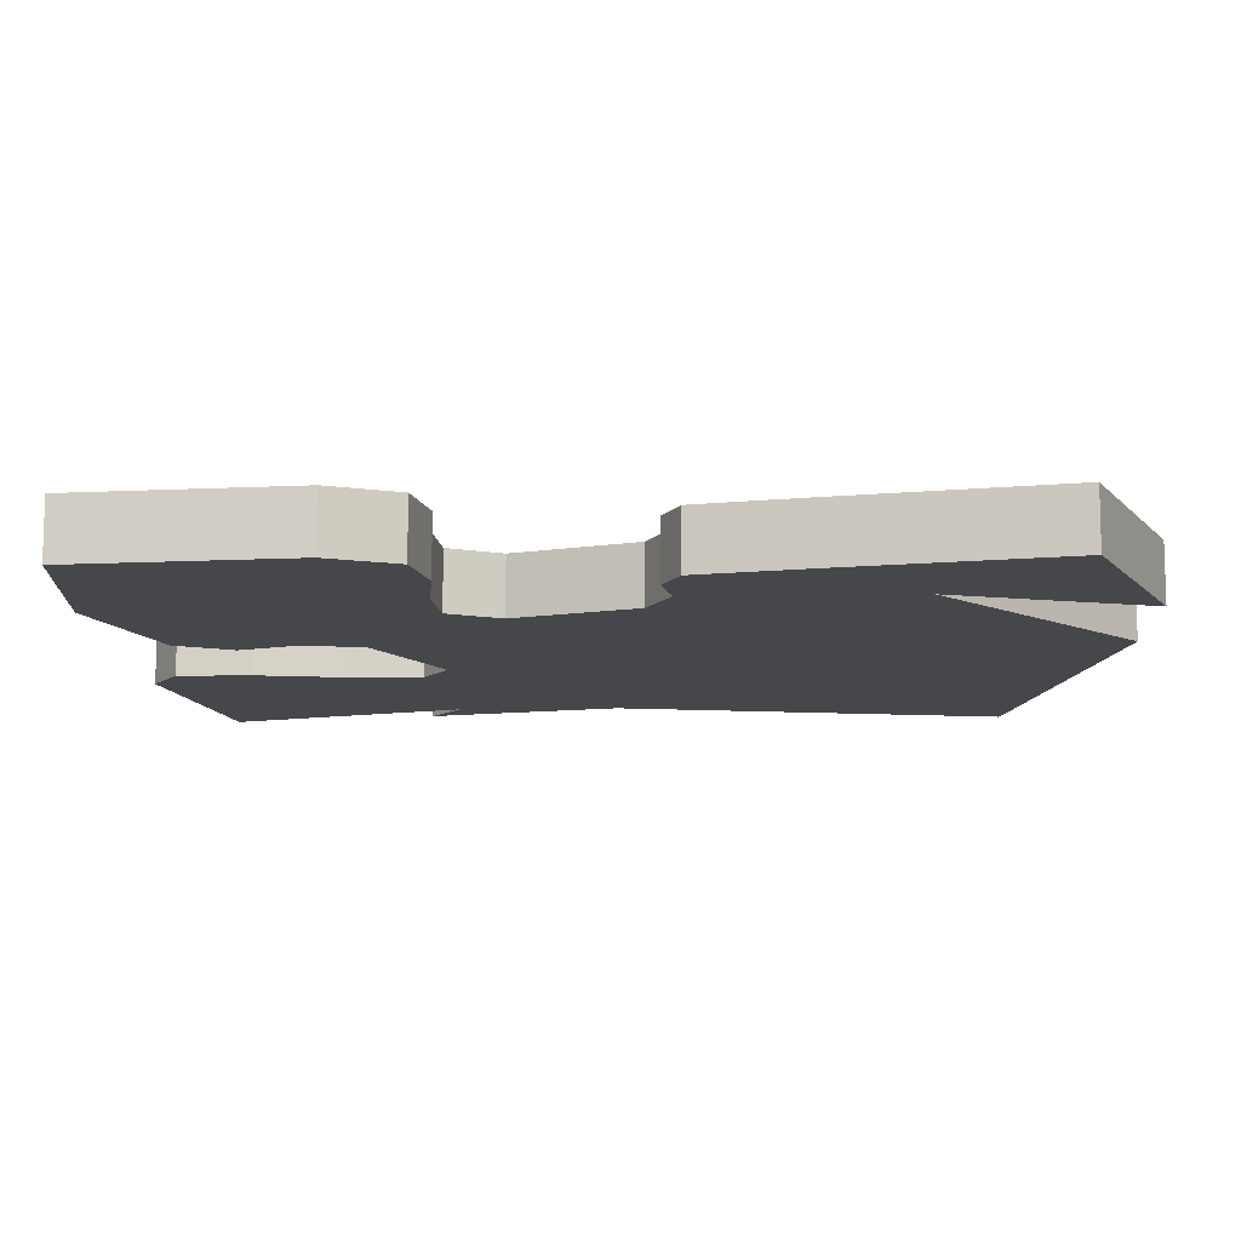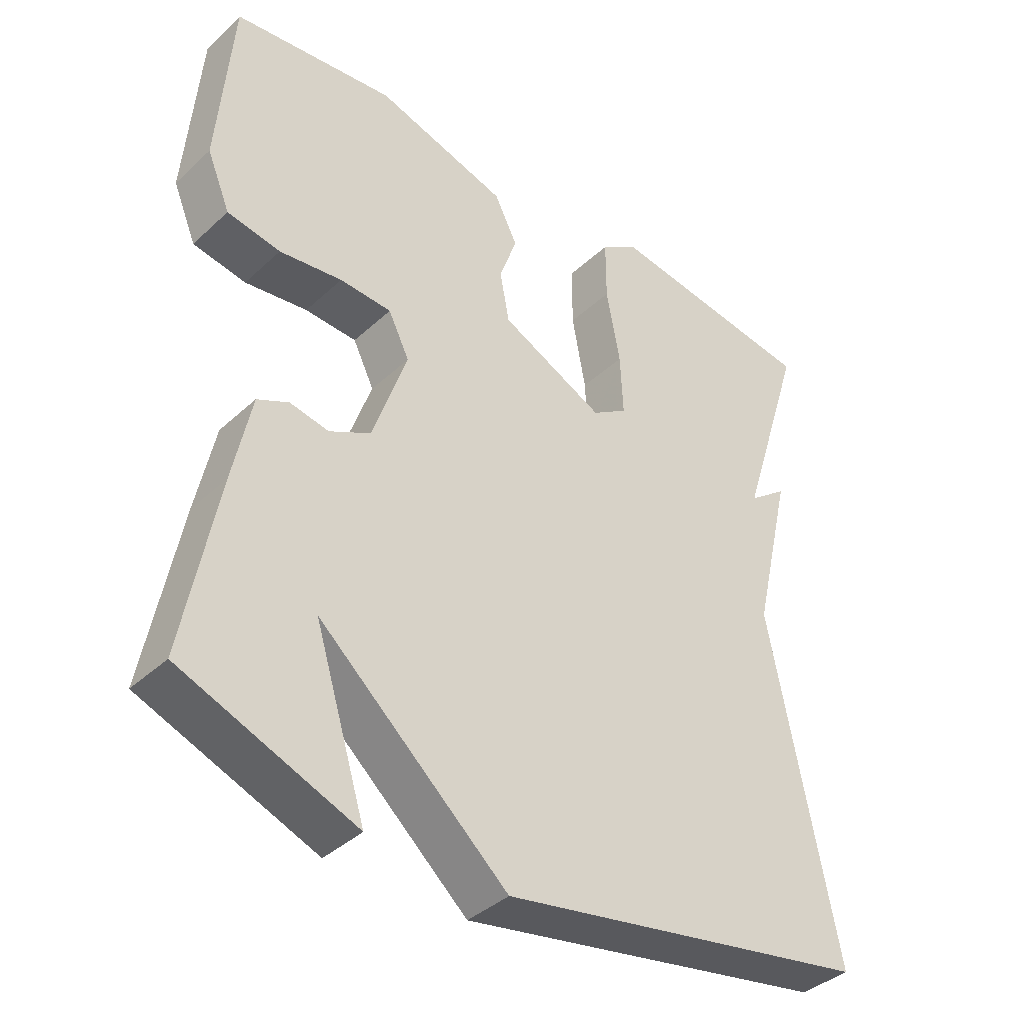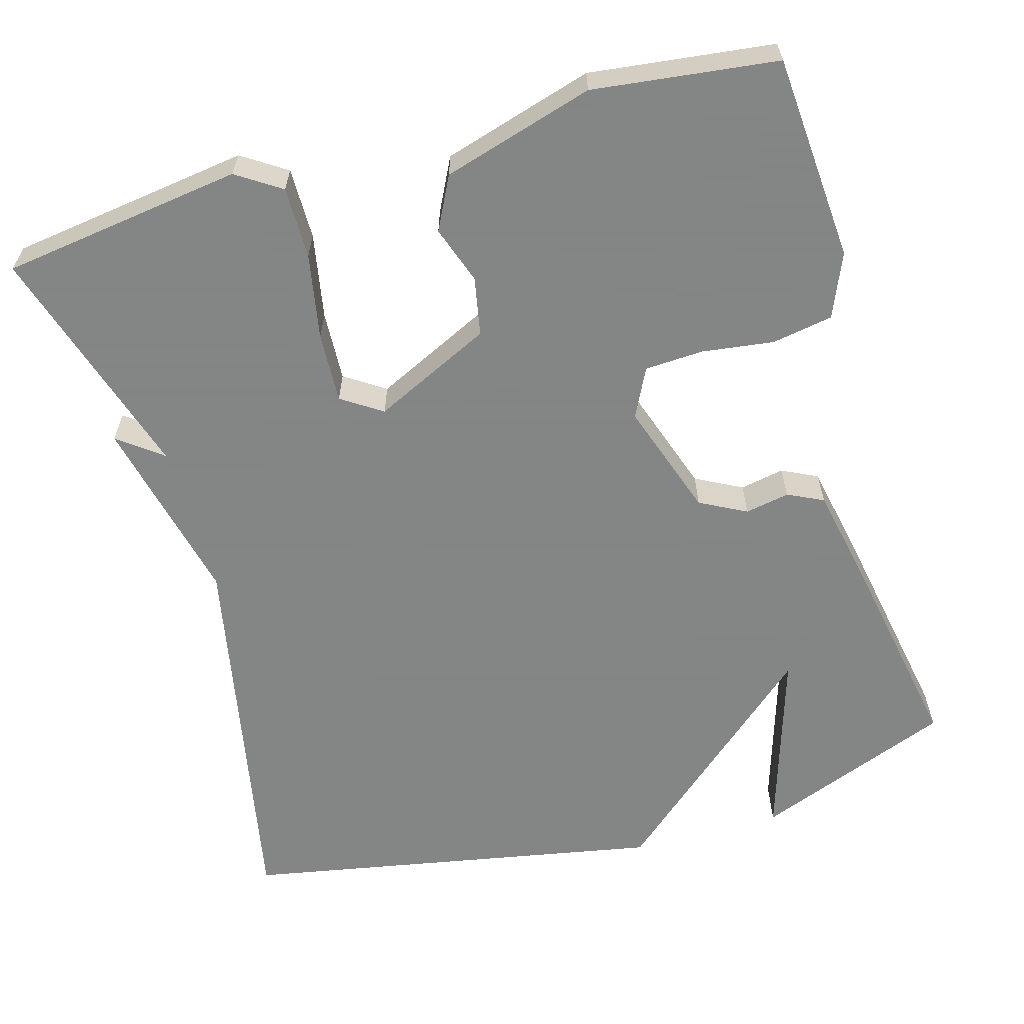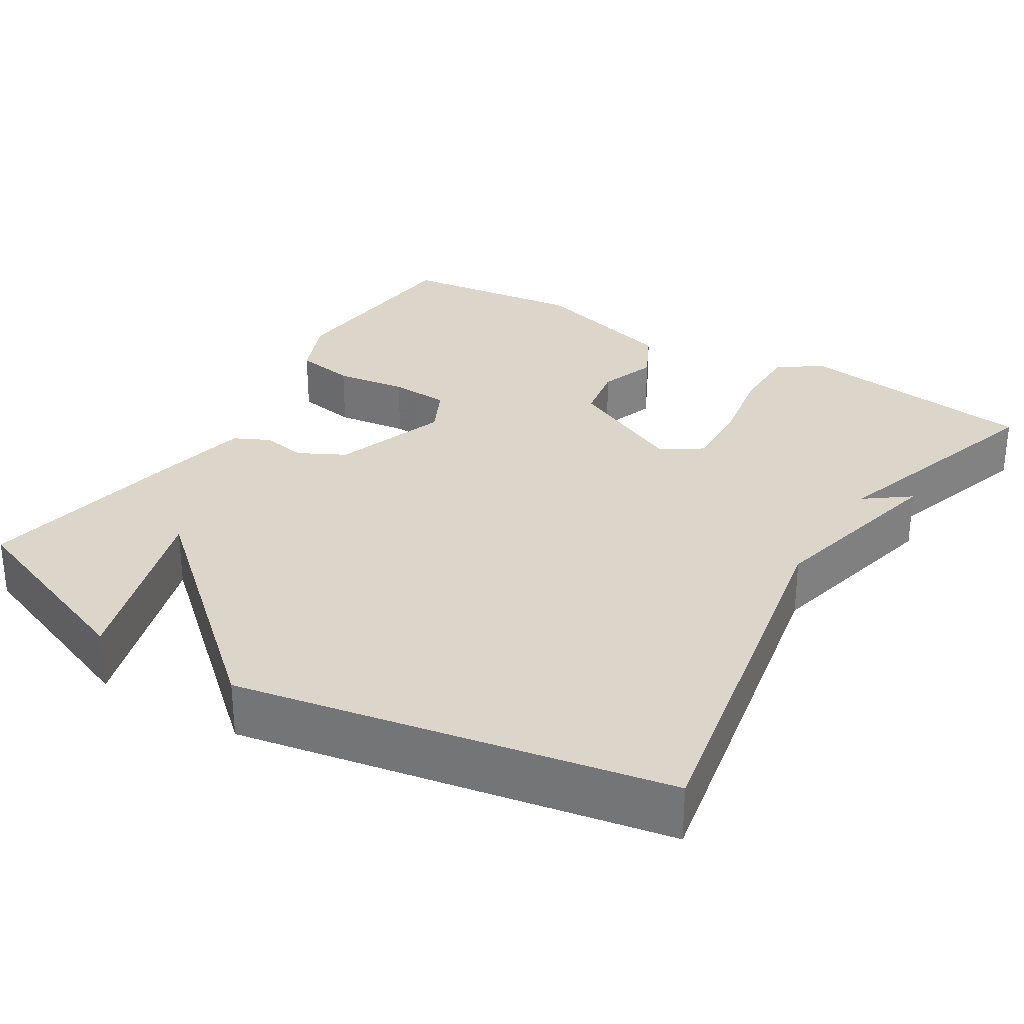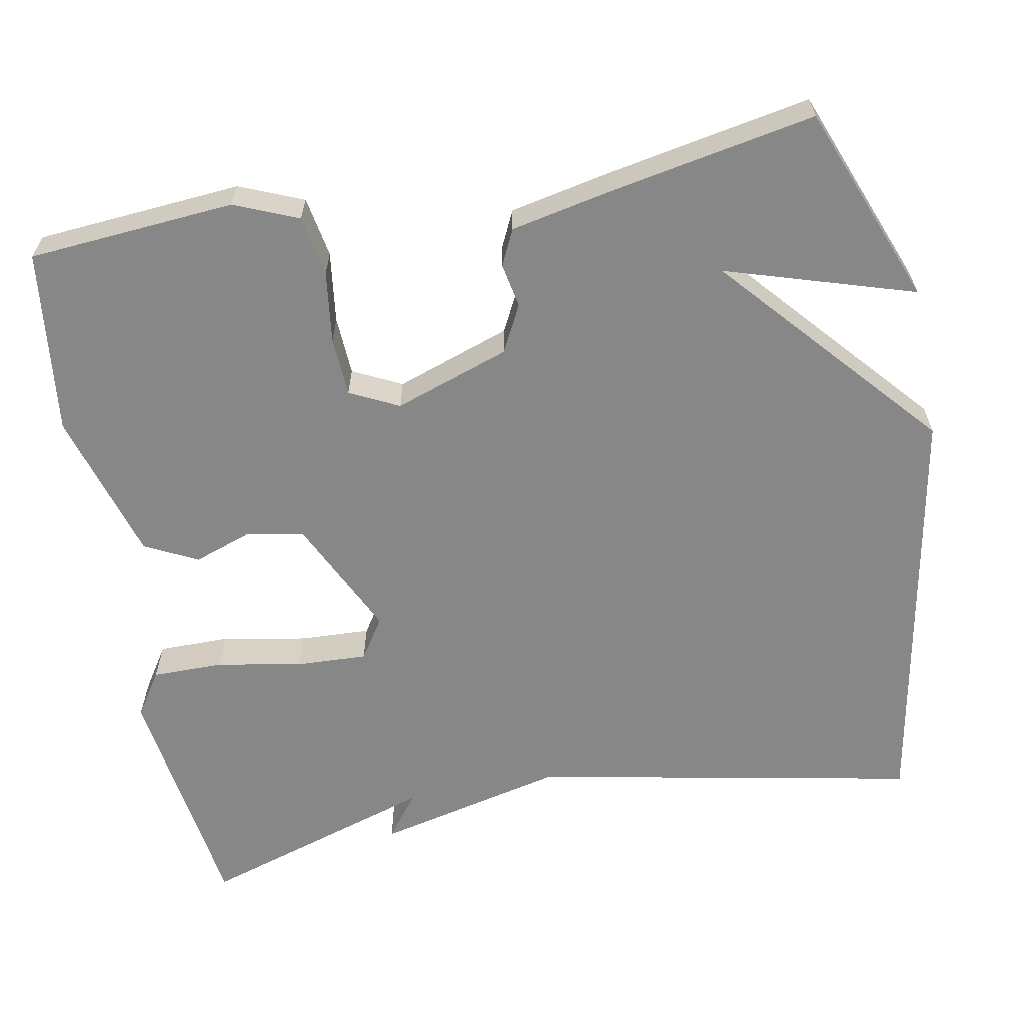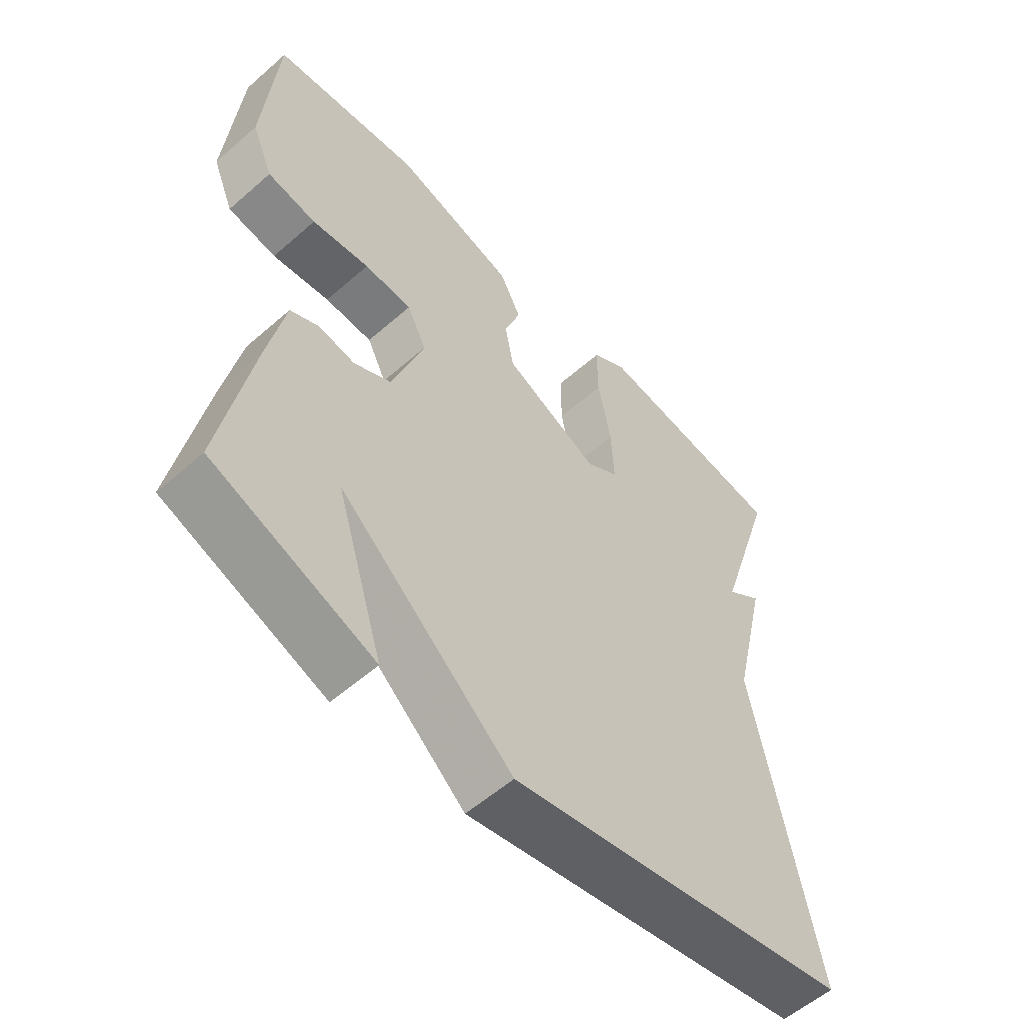
<metadata>
{"format":"obj","ext":"obj","renderer":"f3d","projection":"perspective","resolution":1024,"background":"white","views":[{"elev":-10.8,"azim":92.6,"up":"+Y"},{"elev":-39.0,"azim":138.9,"up":"+Z"},{"elev":-61.6,"azim":15.7,"up":"+Y"},{"elev":29.7,"azim":-148.5,"up":"+Y"},{"elev":-62.4,"azim":100.6,"up":"+Y"},{"elev":-56.4,"azim":132.5,"up":"+Z"}]}
</metadata>
<code>
v -0.5 0.07 0.5
v -0.19 0.07 0.544
v -0.133 0.07 0.507
v -0.133 0.07 0.415
v -0.153 0.07 0.305
v -0.157 0.07 0.214
v -0.105 0.07 0.18
v 0.047 0.07 0.253
v 0.061 0.07 0.328
v 0.035 0.07 0.402
v 0.069 0.07 0.47
v 0.263 0.07 0.528
v 0.5 0.07 0.5
v 0.521 0.07 0.235
v 0.487 0.07 0.153
v 0.409 0.07 0.139
v 0.317 0.07 0.151
v 0.241 0.07 0.147
v 0.21 0.07 0.084
v 0.261 0.07 -0.064
v 0.321 0.07 -0.095
v 0.378 0.07 -0.084
v 0.424 0.07 -0.106
v 0.451 0.07 -0.237
v 0.5 0.07 -0.5
v 0.245 0.07 -0.6
v 0.32 0.07 -0.358
v 0.045 0.07 -0.6
v -0.5 0.07 -0.5
v -0.404 0.07 -0.004
v -0.461 0.07 0.239
v -0.404 0.07 0.196
v -0.5 0 0.5
v -0.19 0 0.544
v -0.133 0 0.507
v -0.133 0 0.415
v -0.153 0 0.305
v -0.157 0 0.214
v -0.105 0 0.18
v 0.047 0 0.253
v 0.061 0 0.328
v 0.035 0 0.402
v 0.069 0 0.47
v 0.263 0 0.528
v 0.5 0 0.5
v 0.521 0 0.235
v 0.487 0 0.153
v 0.409 0 0.139
v 0.317 0 0.151
v 0.241 0 0.147
v 0.21 0 0.084
v 0.261 0 -0.064
v 0.321 0 -0.095
v 0.378 0 -0.084
v 0.424 0 -0.106
v 0.451 0 -0.237
v 0.5 0 -0.5
v 0.245 0 -0.6
v 0.32 0 -0.358
v 0.045 0 -0.6
v -0.5 0 -0.5
v -0.404 0 -0.004
v -0.461 0 0.239
v -0.404 0 0.196
f 30 31 32
f 27 28 29 30
f 27 30 32
f 25 26 27
f 24 25 27
f 23 24 27
f 21 22 23 27
f 20 21 27 32
f 19 20 32
f 18 19 32
f 17 18 32
f 15 16 17
f 14 15 17
f 13 14 17
f 12 13 17
f 11 12 17
f 10 11 17
f 9 10 17
f 8 9 17
f 7 8 17
f 7 17 32
f 6 7 32
f 32 1 2
f 6 32 2
f 5 6 2
f 2 3 4 5
f 64 63 62
f 62 61 60 59
f 64 62 59
f 59 58 57
f 59 57 56
f 59 56 55
f 59 55 54 53
f 64 59 53 52
f 64 52 51
f 64 51 50
f 64 50 49
f 49 48 47
f 49 47 46
f 49 46 45
f 49 45 44
f 49 44 43
f 49 43 42
f 49 42 41
f 49 41 40
f 49 40 39
f 64 49 39
f 64 39 38
f 34 33 64
f 34 64 38
f 34 38 37
f 37 36 35 34
f 1 33 34 2
f 2 34 35 3
f 3 35 36 4
f 4 36 37 5
f 5 37 38 6
f 6 38 39 7
f 7 39 40 8
f 8 40 41 9
f 9 41 42 10
f 10 42 43 11
f 11 43 44 12
f 12 44 45 13
f 13 45 46 14
f 14 46 47 15
f 15 47 48 16
f 16 48 49 17
f 17 49 50 18
f 18 50 51 19
f 19 51 52 20
f 20 52 53 21
f 21 53 54 22
f 22 54 55 23
f 23 55 56 24
f 24 56 57 25
f 25 57 58 26
f 26 58 59 27
f 27 59 60 28
f 28 60 61 29
f 29 61 62 30
f 30 62 63 31
f 31 63 64 32
f 32 64 33 1

</code>
